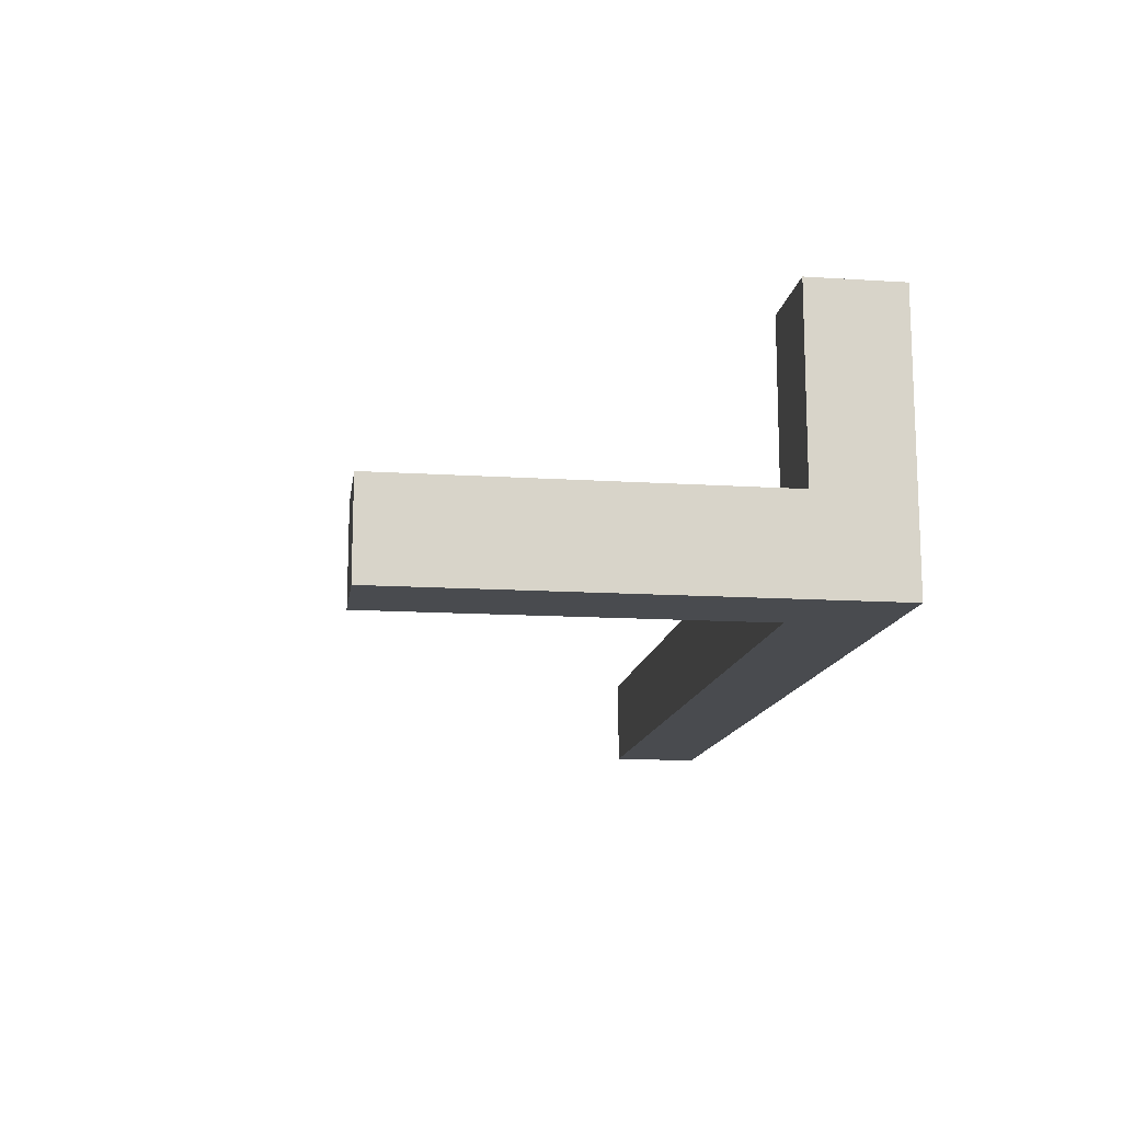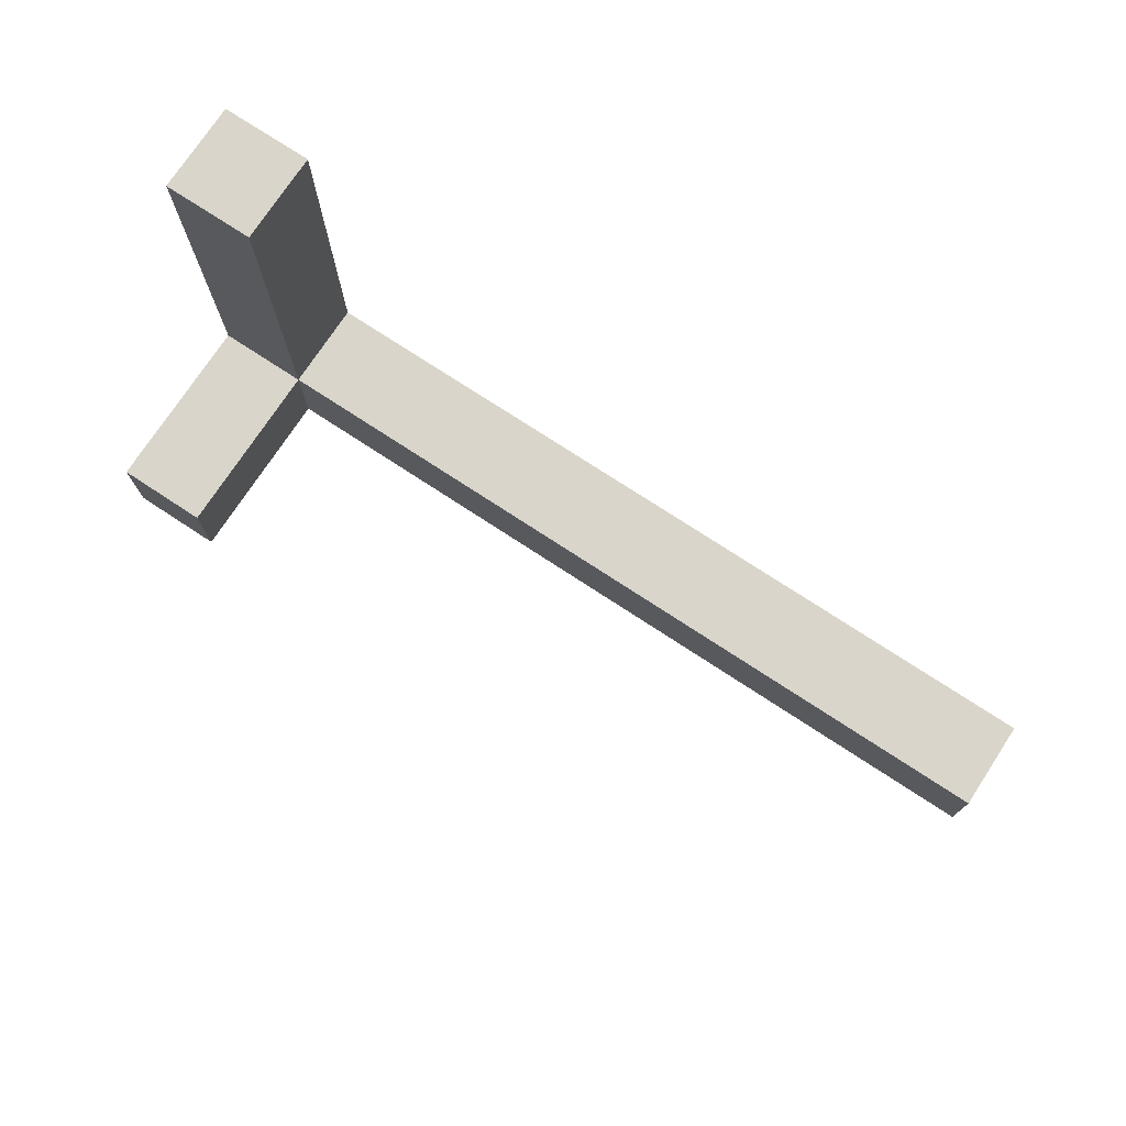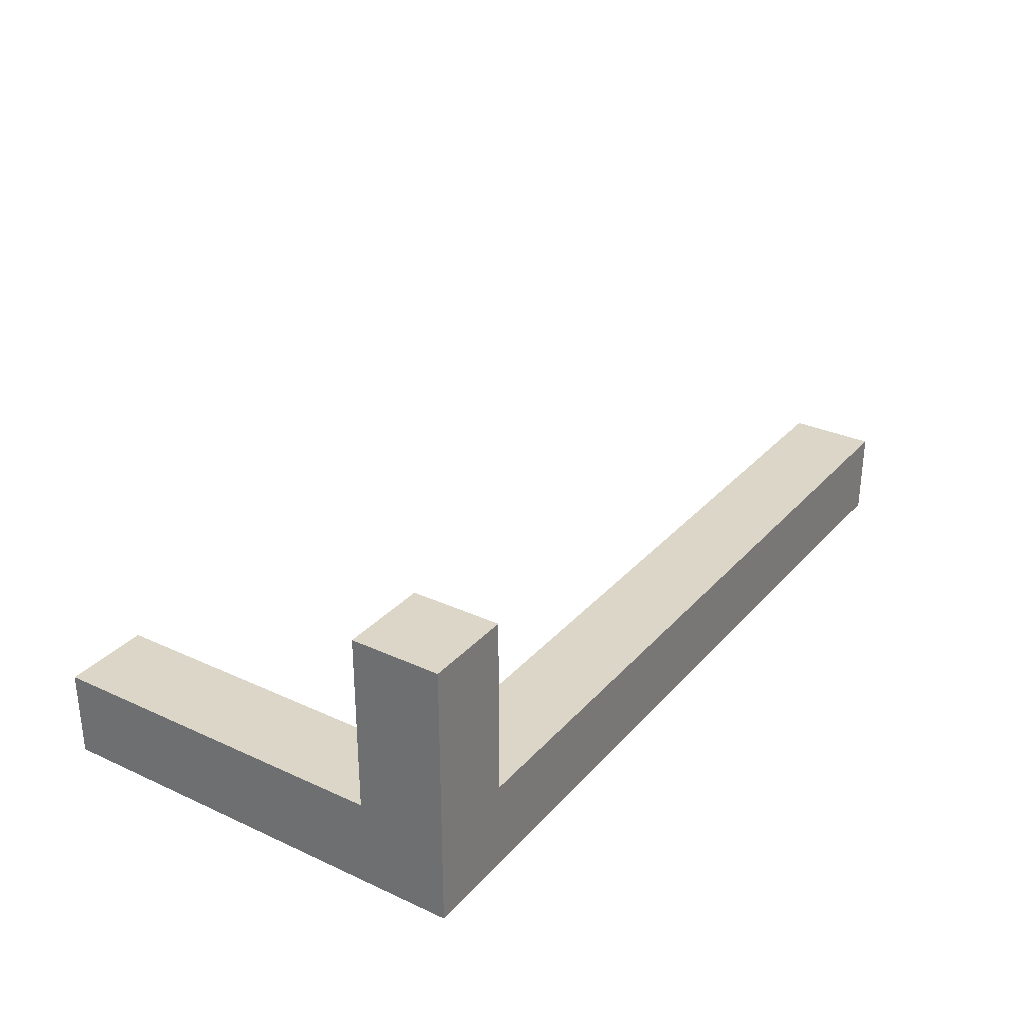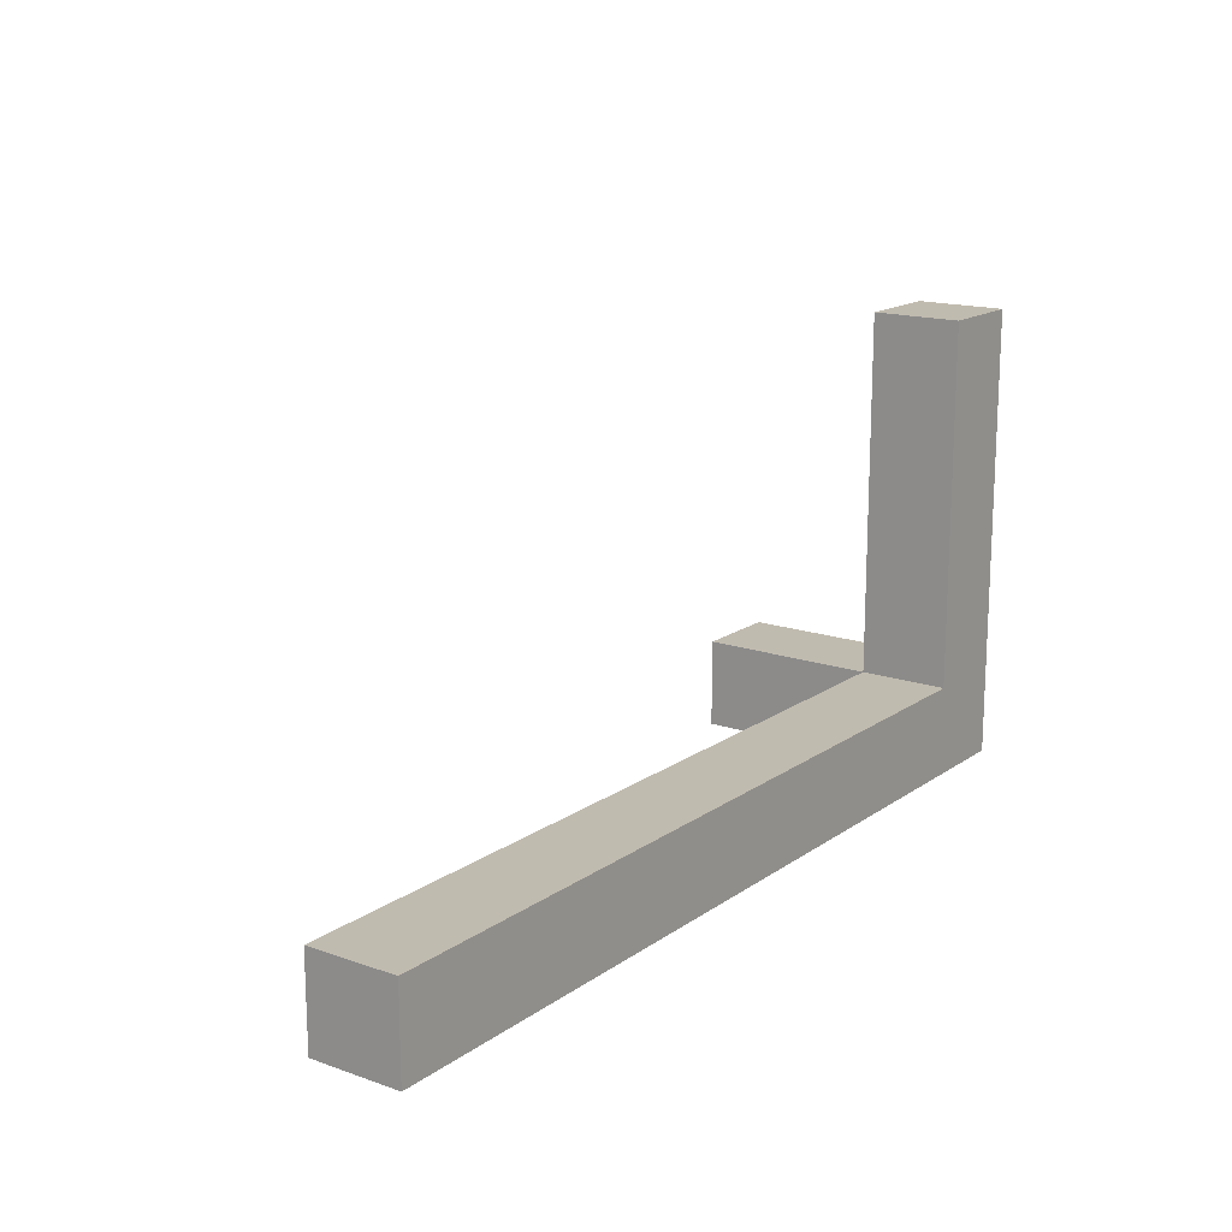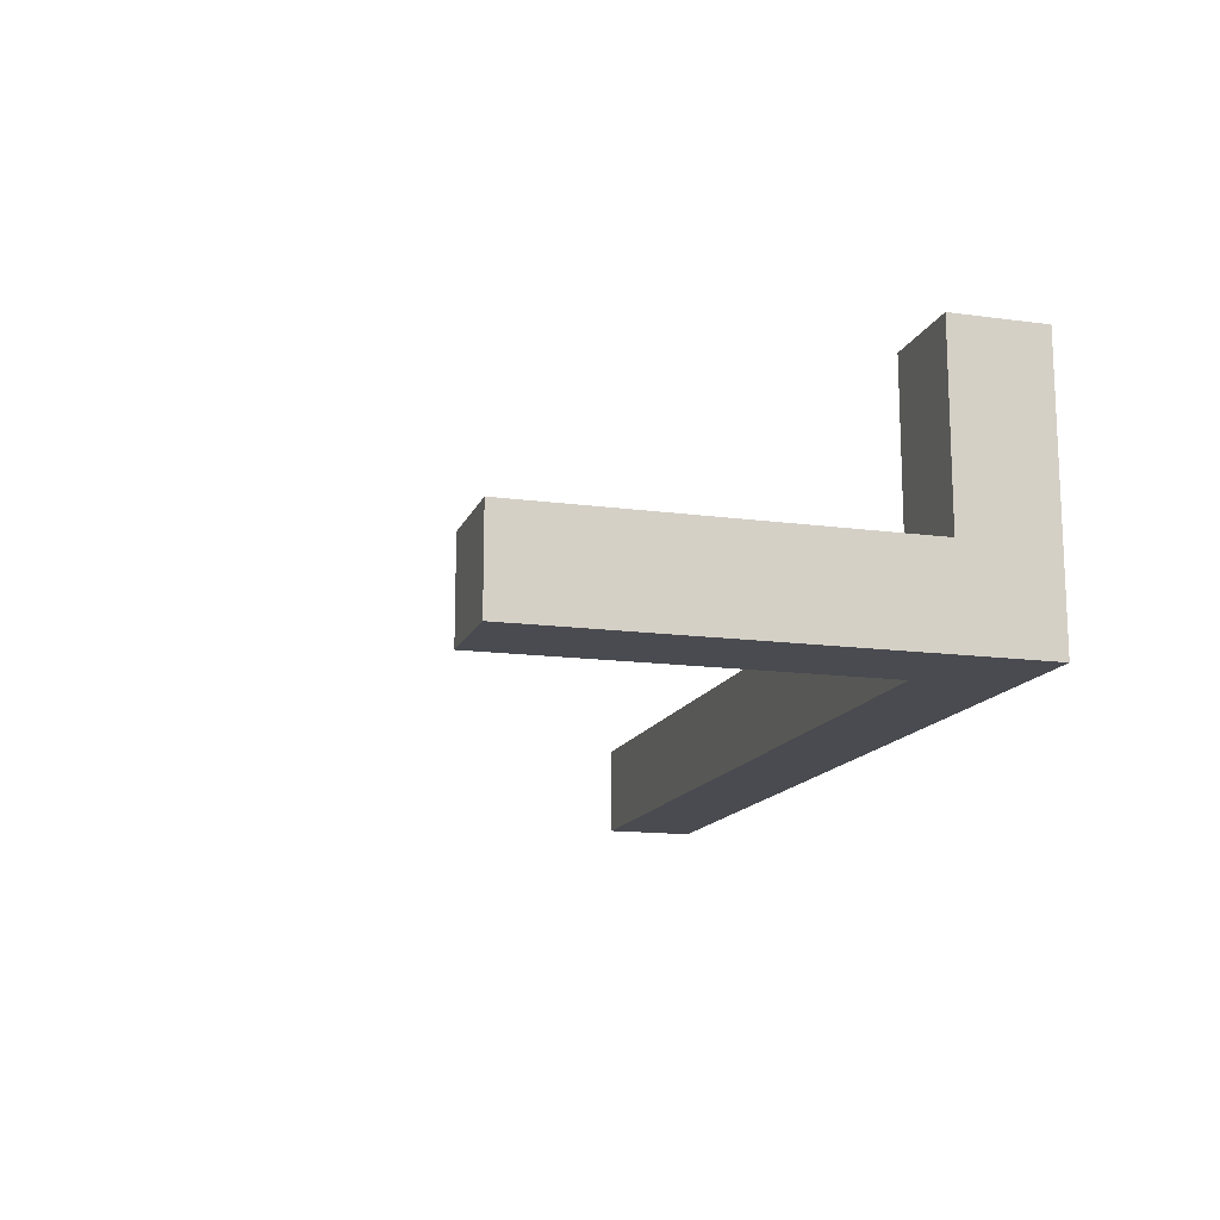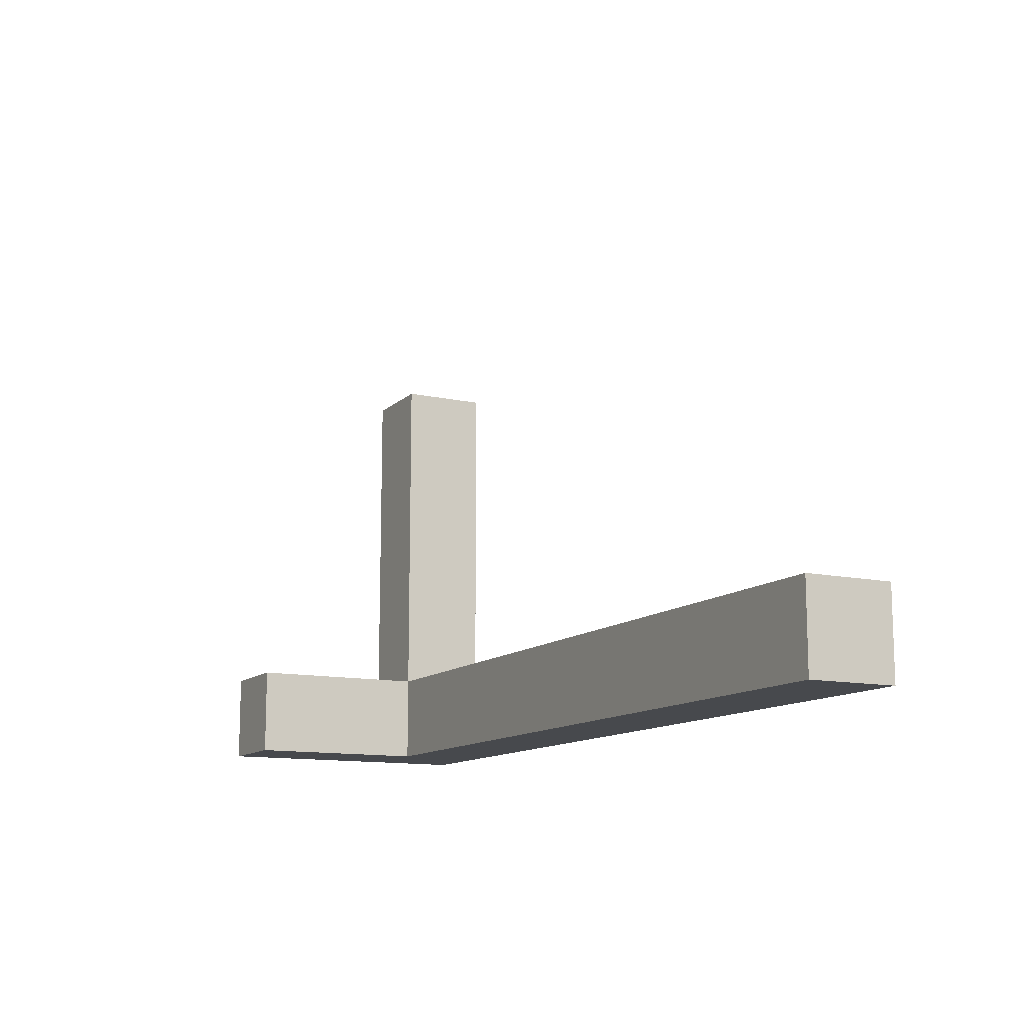
<metadata>
{"format":"obj","ext":"obj","renderer":"f3d","projection":"perspective","resolution":1024,"background":"white","views":[{"elev":-13.7,"azim":-98.1,"up":"+Z"},{"elev":74.7,"azim":33.3,"up":"+Y"},{"elev":30.2,"azim":-56.4,"up":"+Z"},{"elev":16.1,"azim":125.7,"up":"+Y"},{"elev":-14.4,"azim":-106.5,"up":"+Z"},{"elev":-12.3,"azim":62.7,"up":"+Y"}]}
</metadata>
<code>
o cube_x
v 10 1e-06 1e-06
v 10 1 1e-06
v 1e-06 1 1e-06
v 1e-06 1e-06 1e-06
v 10 1e-06 1
v 10 1 1
v 1e-06 1 1
v 1e-06 1e-06 1
f 1 2 3 4
f 1 2 6 5
f 2 3 7 6
f 3 4 8 7
f 4 1 5 8
f 5 6 7 8
o cube_y
v 1 1e-06 1e-06
v 1 5 1e-06
v 1e-06 5 1e-06
v 1e-06 1e-06 1e-06
v 1 1e-06 1
v 1 5 1
v 1e-06 5 1
v 1e-06 1e-06 1
f 9 10 11 12
f 9 10 14 13
f 10 11 15 14
f 11 12 16 15
f 12 9 13 16
f 13 14 15 16
o cube_z
v 1 1e-06 1e-06
v 1 1 1e-06
v 1e-06 1 1e-06
v 1e-06 1e-06 1e-06
v 1 1e-06 3
v 1 1 3
v 1e-06 1 3
v 1e-06 1e-06 3
f 17 18 19 20
f 17 18 22 21
f 18 19 23 22
f 19 20 24 23
f 20 17 21 24
f 21 22 23 24

</code>
